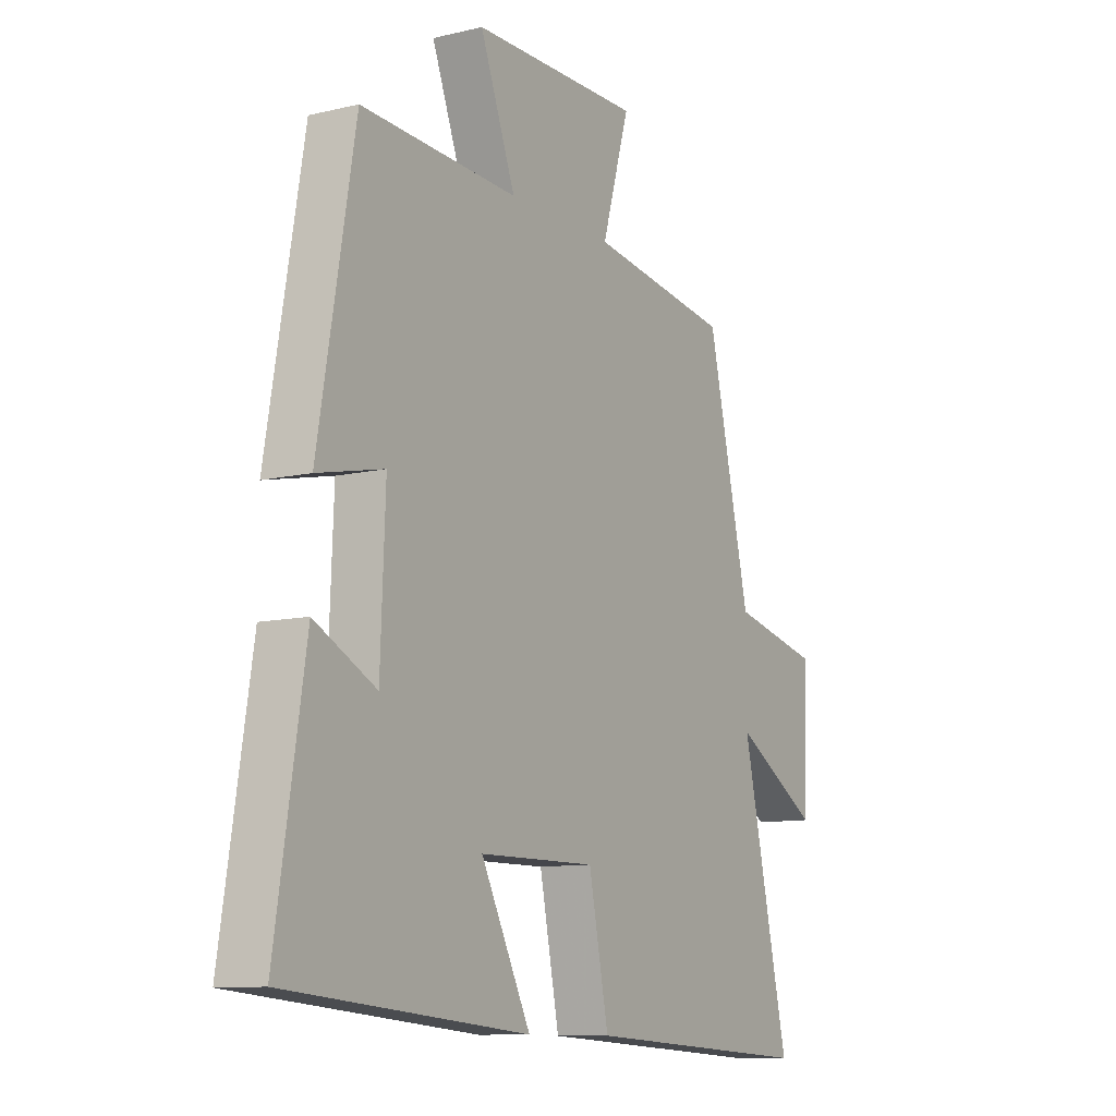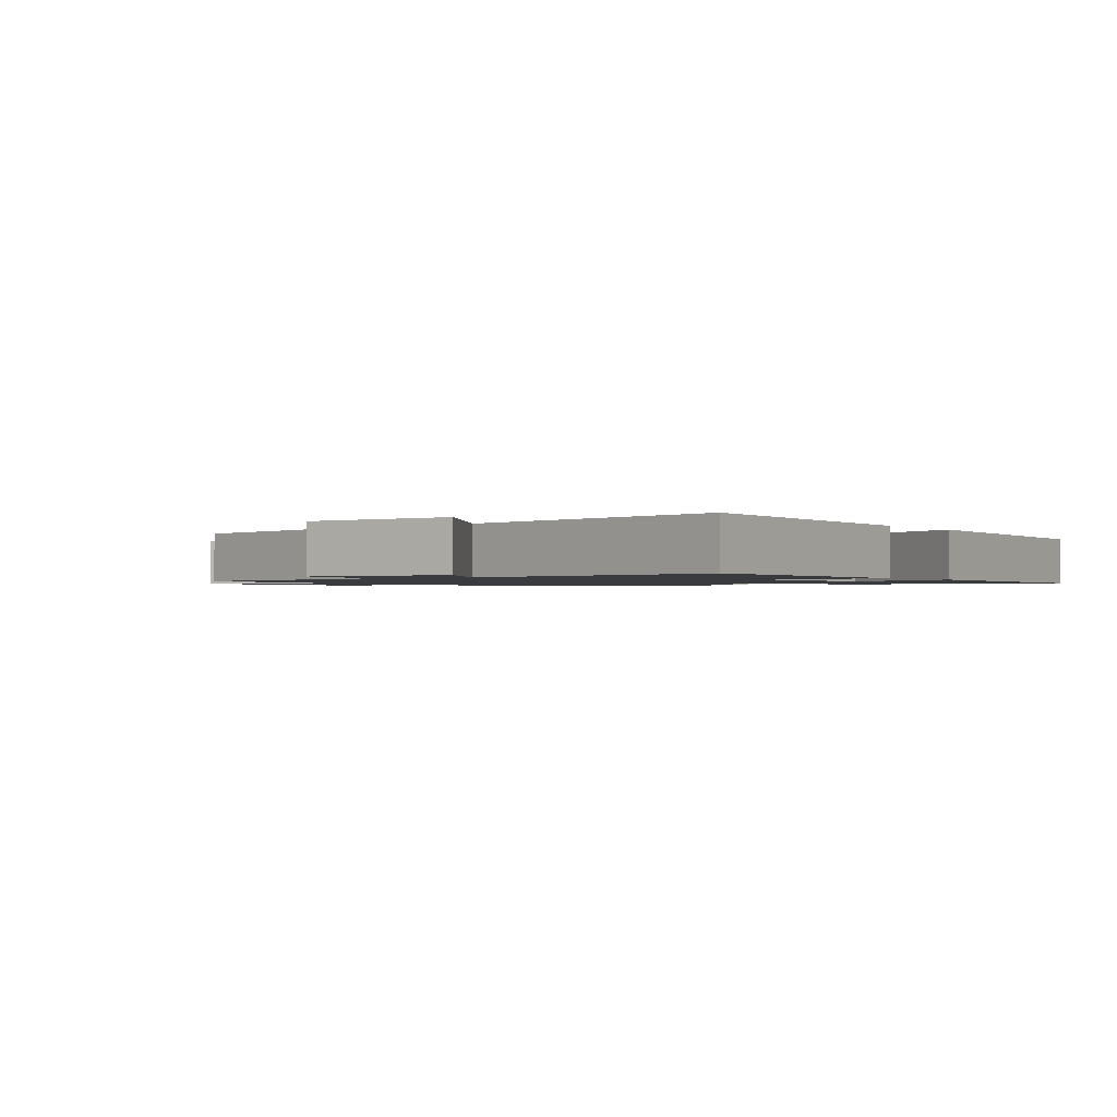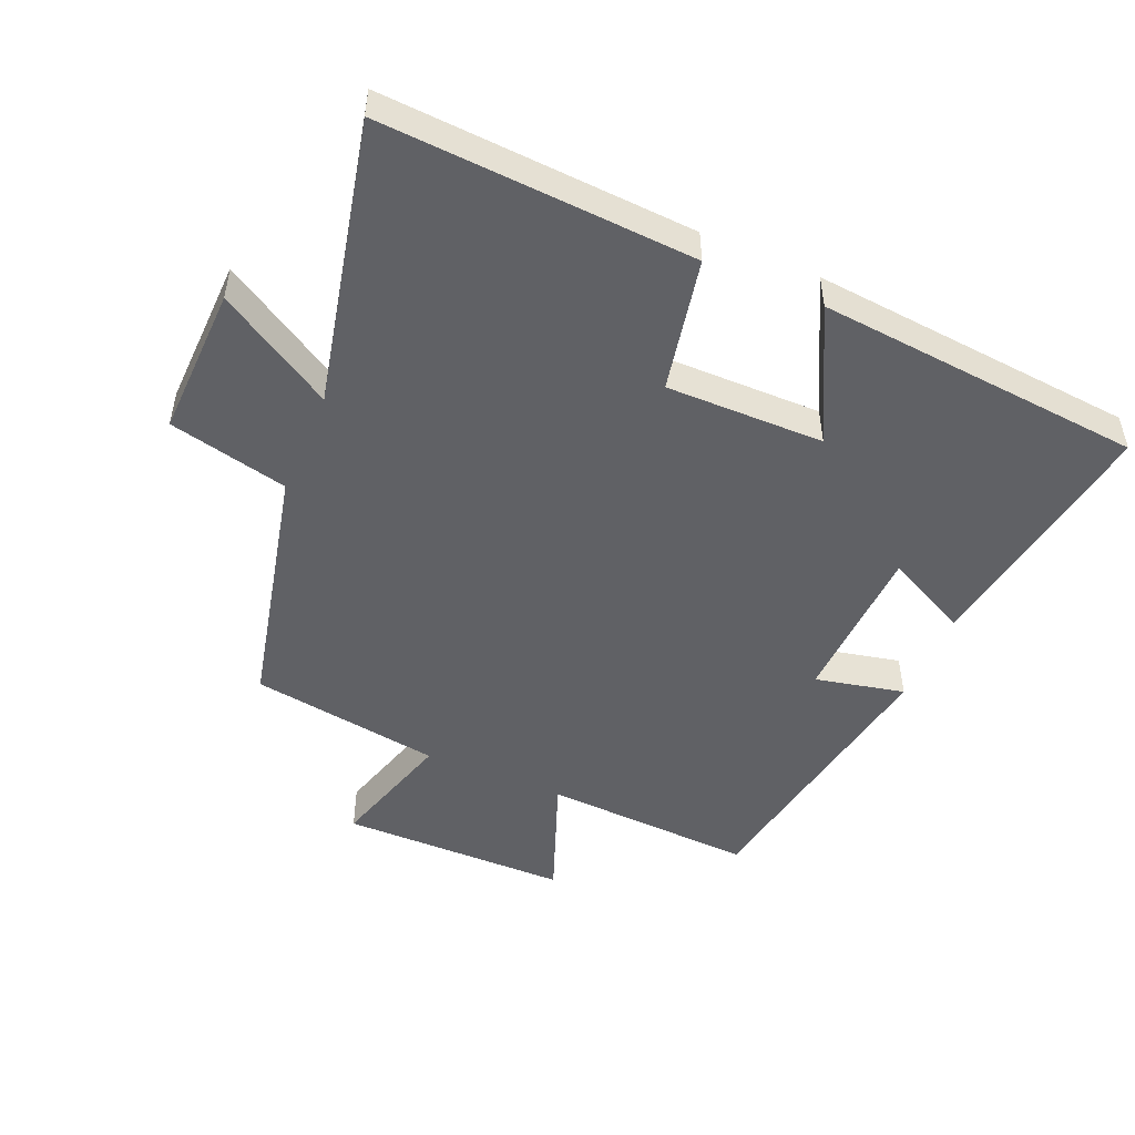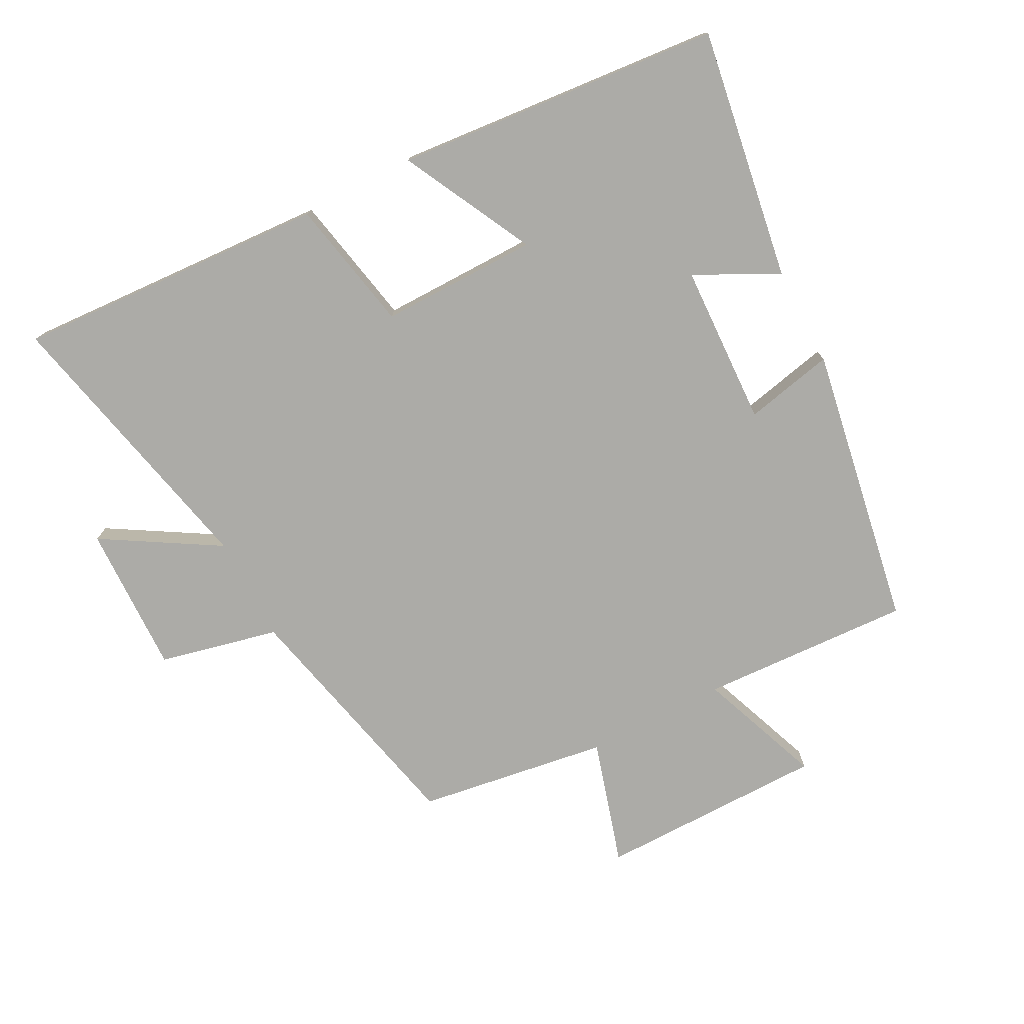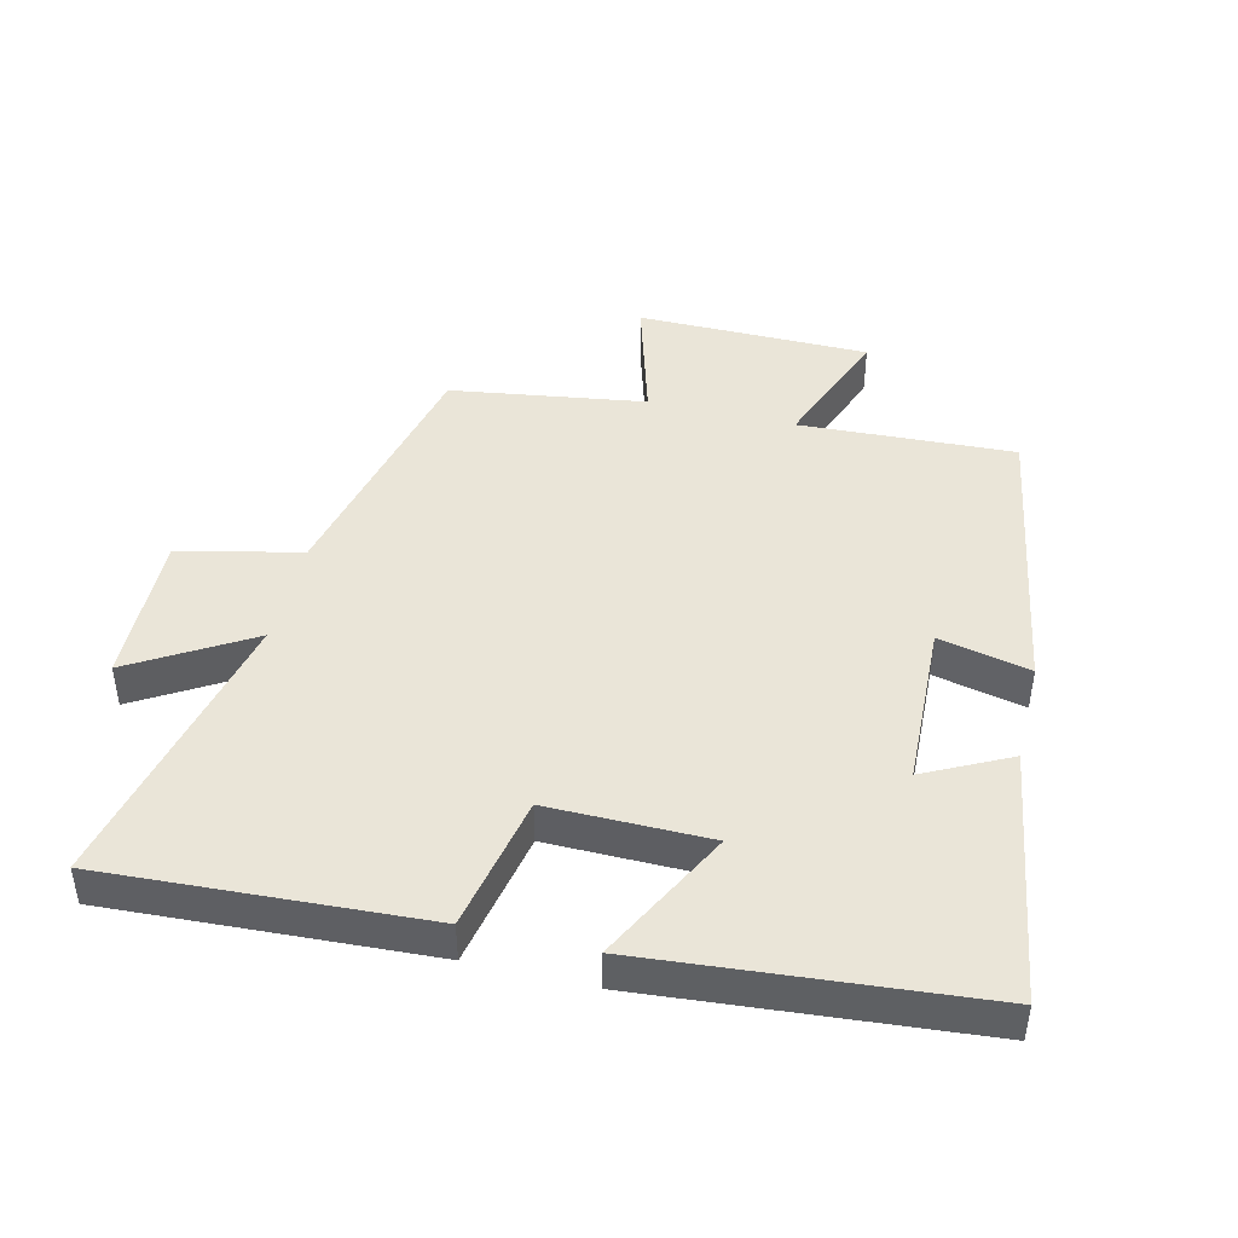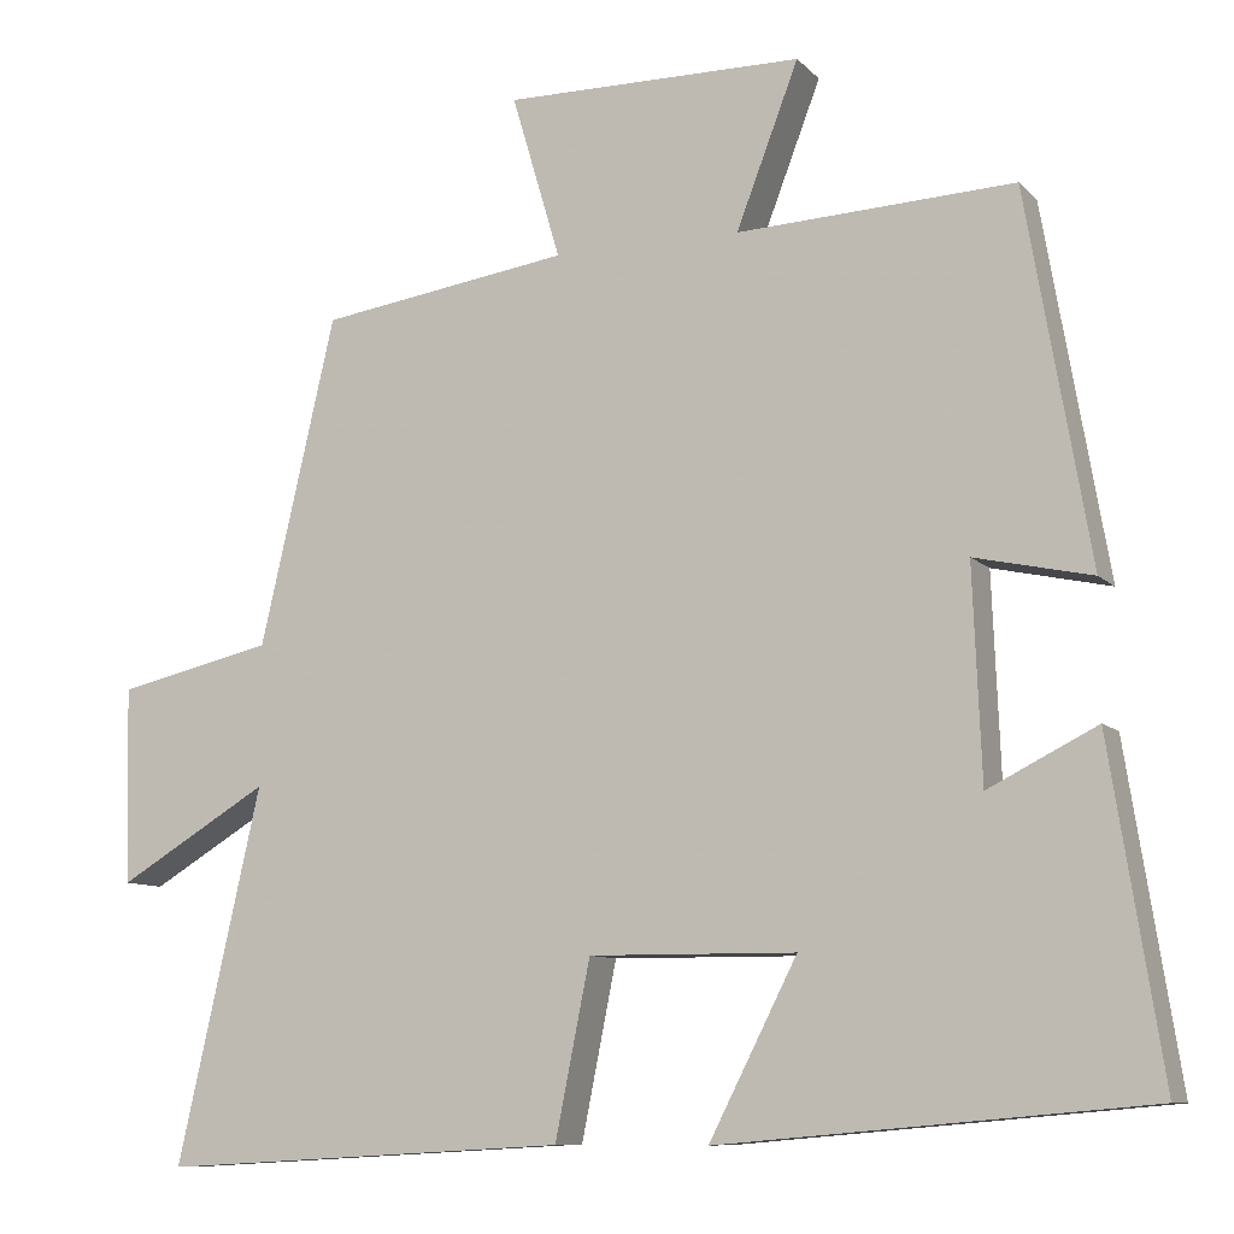
<metadata>
{"format":"obj","ext":"obj","renderer":"f3d","projection":"perspective","resolution":1024,"background":"white","views":[{"elev":-10.4,"azim":-58.9,"up":"+Z"},{"elev":-1.3,"azim":125.4,"up":"+Y"},{"elev":-49.4,"azim":156.8,"up":"+Y"},{"elev":-76.2,"azim":-152.4,"up":"+Y"},{"elev":44.6,"azim":-166.3,"up":"+Y"},{"elev":-9.4,"azim":-155.9,"up":"+Z"}]}
</metadata>
<code>
v 0.598 0.07 -0.527
v 0.119 0.07 -0.5
v 0.078 0.07 -0.296
v -0.164 0.07 -0.298
v -0.061 0.07 -0.5
v -0.561 0.07 -0.456
v -0.5 0.07 -0.071
v -0.373 0.07 -0.135
v -0.363 0.07 0.113
v -0.5 0.07 0.083
v -0.425 0.07 0.516
v -0.101 0.07 0.5
v -0.174 0.07 0.691
v 0.176 0.07 0.693
v 0.119 0.07 0.5
v 0.412 0.07 0.456
v 0.5 0.07 0.074
v 0.683 0.07 0.032
v 0.677 0.07 -0.198
v 0.5 0.07 -0.092
v 0.598 0 -0.527
v 0.119 0 -0.5
v 0.078 0 -0.296
v -0.164 0 -0.298
v -0.061 0 -0.5
v -0.561 0 -0.456
v -0.5 0 -0.071
v -0.373 0 -0.135
v -0.363 0 0.113
v -0.5 0 0.083
v -0.425 0 0.516
v -0.101 0 0.5
v -0.174 0 0.691
v 0.176 0 0.693
v 0.119 0 0.5
v 0.412 0 0.456
v 0.5 0 0.074
v 0.683 0 0.032
v 0.677 0 -0.198
v 0.5 0 -0.092
f 17 18 19 20
f 15 16 17 20
f 15 20 1 2
f 12 13 14 15
f 9 10 11 12
f 8 9 12 15
f 5 6 7 8
f 4 5 8
f 3 4 8 15
f 2 3 15
f 40 39 38 37
f 40 37 36 35
f 22 21 40 35
f 35 34 33 32
f 32 31 30 29
f 35 32 29 28
f 28 27 26 25
f 28 25 24
f 35 28 24 23
f 35 23 22
f 1 21 22 2
f 2 22 23 3
f 3 23 24 4
f 4 24 25 5
f 5 25 26 6
f 6 26 27 7
f 7 27 28 8
f 8 28 29 9
f 9 29 30 10
f 10 30 31 11
f 11 31 32 12
f 12 32 33 13
f 13 33 34 14
f 14 34 35 15
f 15 35 36 16
f 16 36 37 17
f 17 37 38 18
f 18 38 39 19
f 19 39 40 20
f 20 40 21 1

</code>
